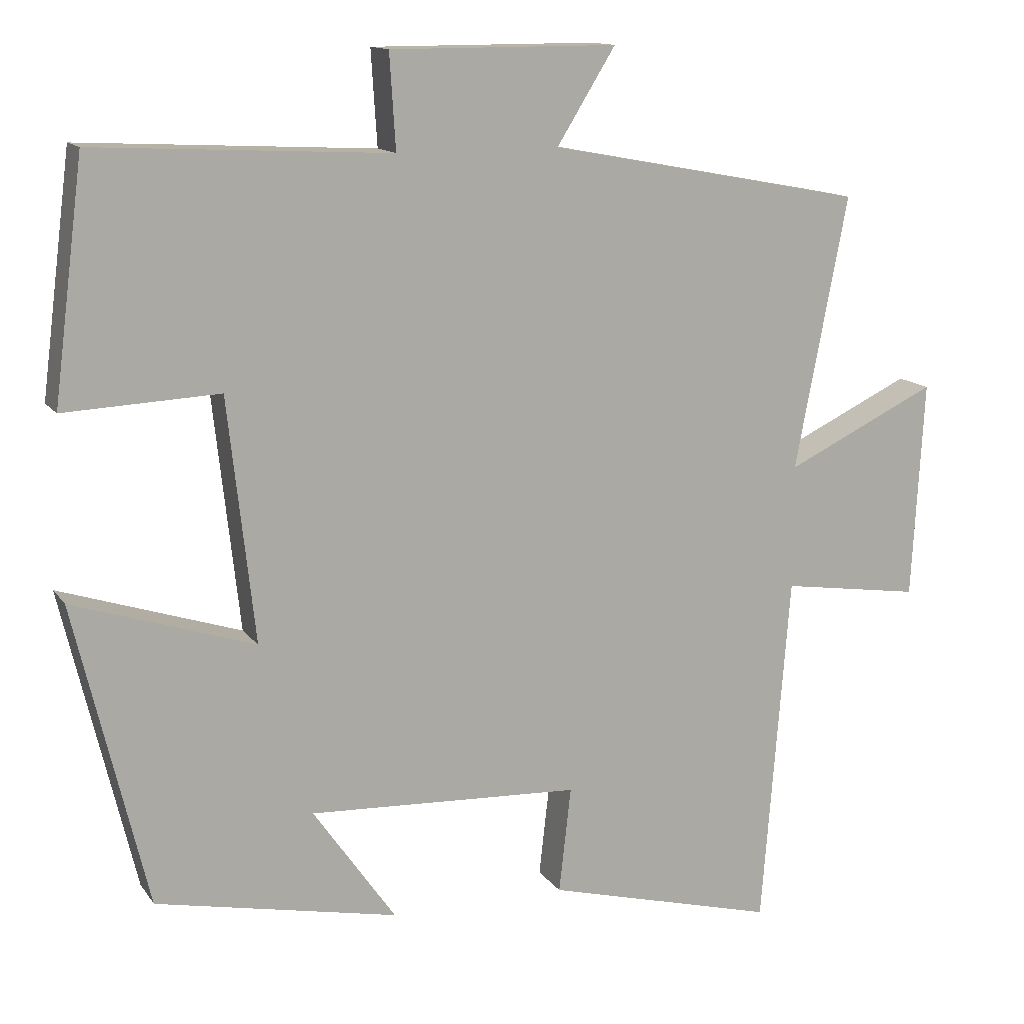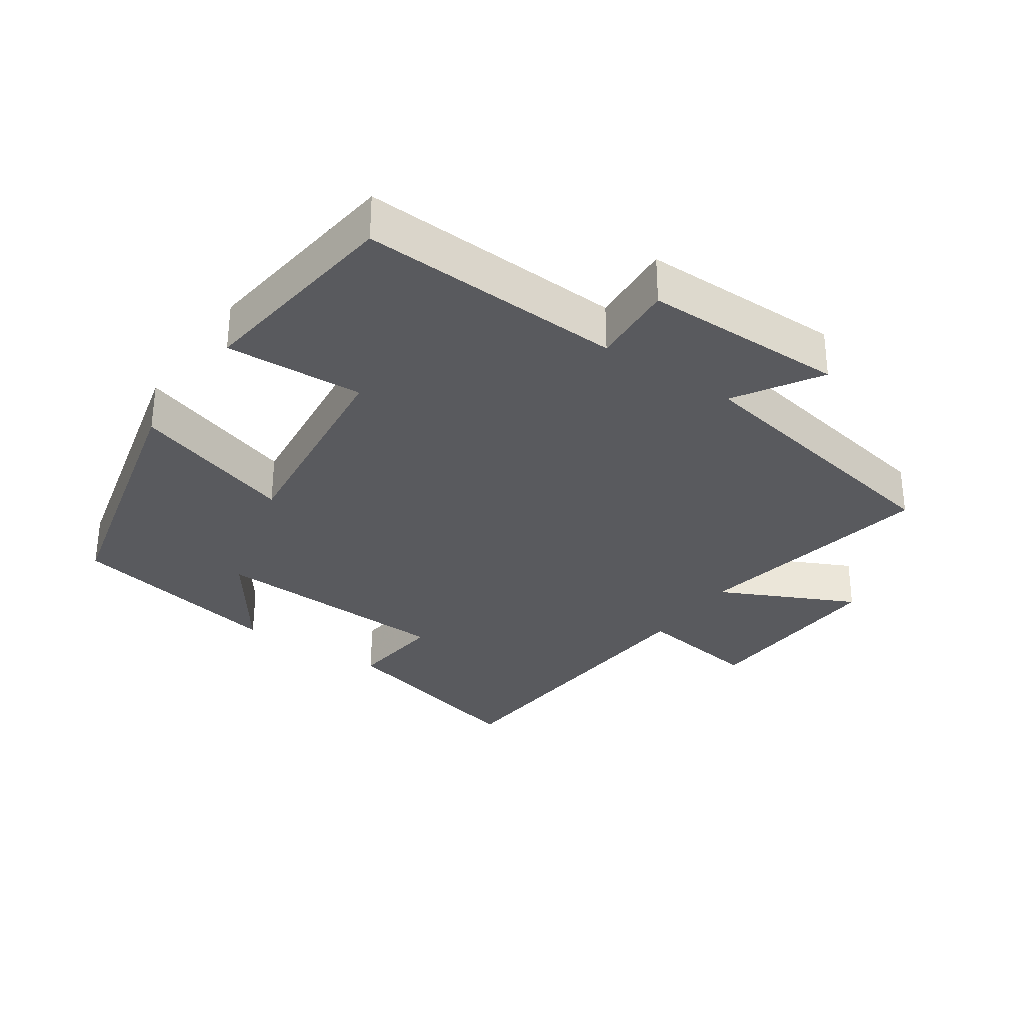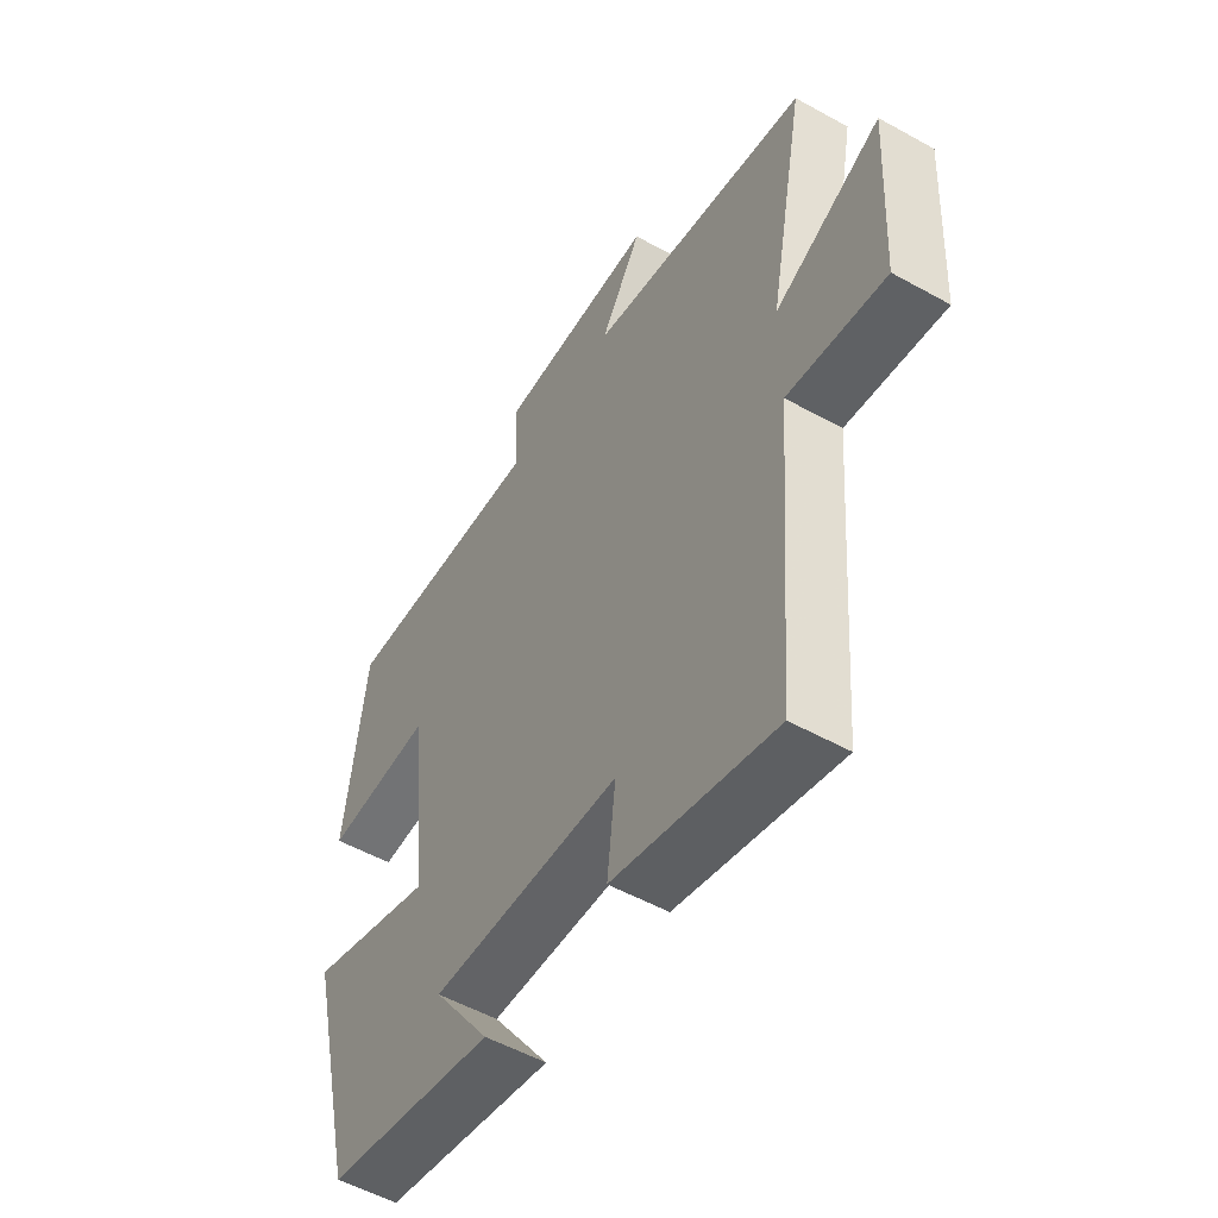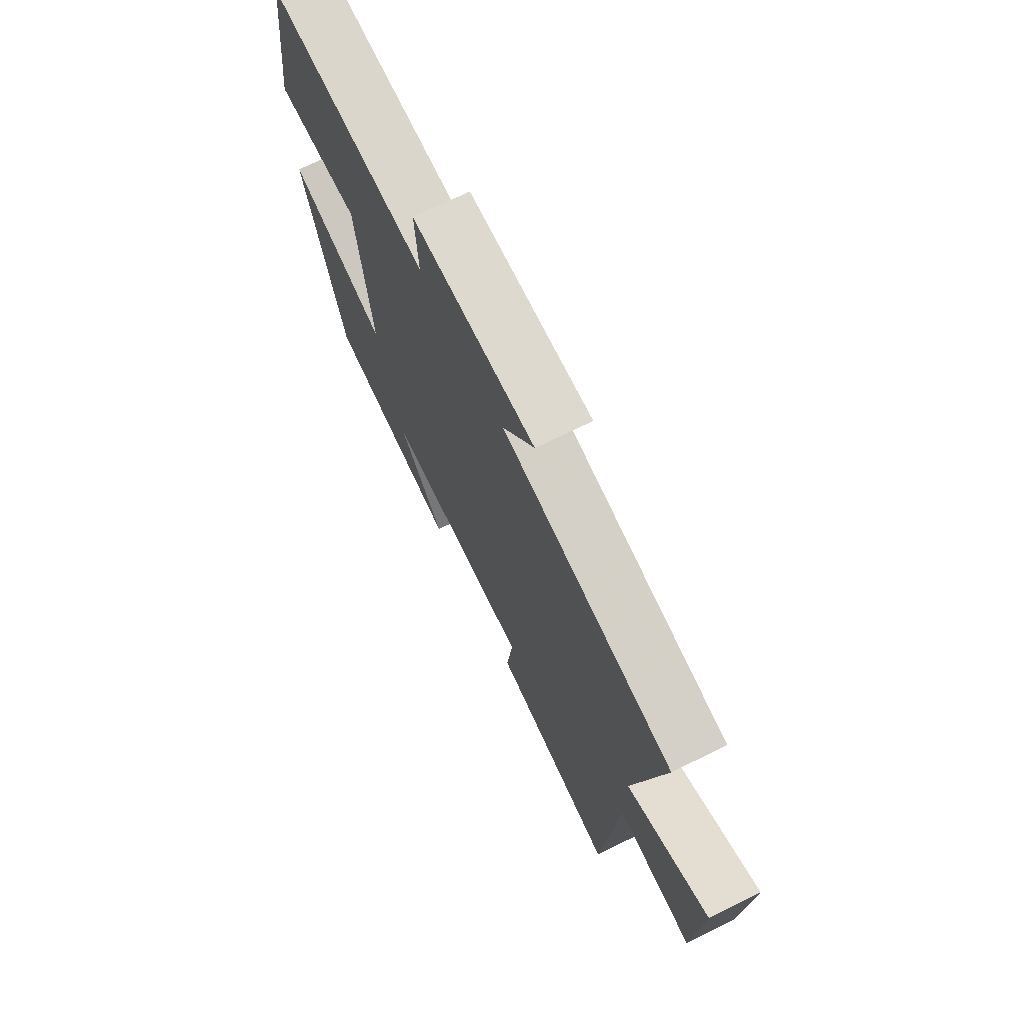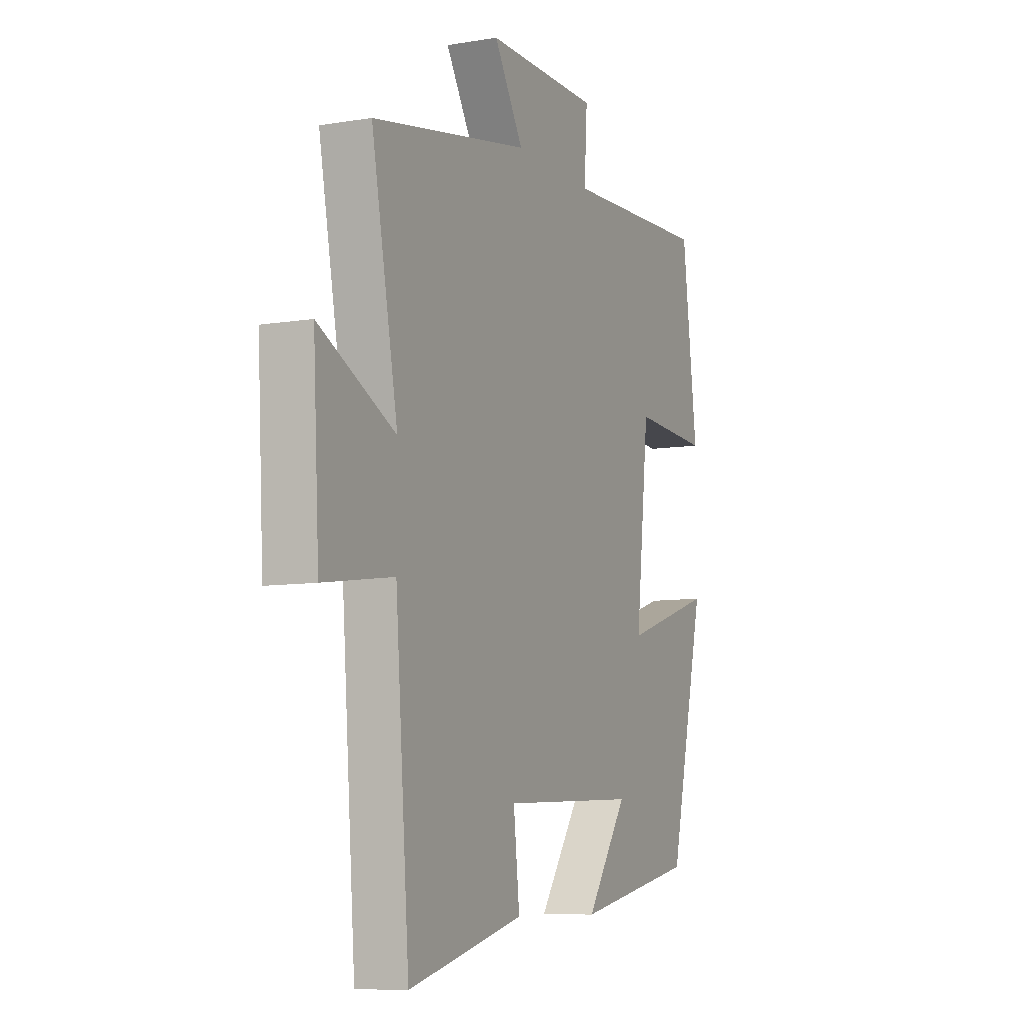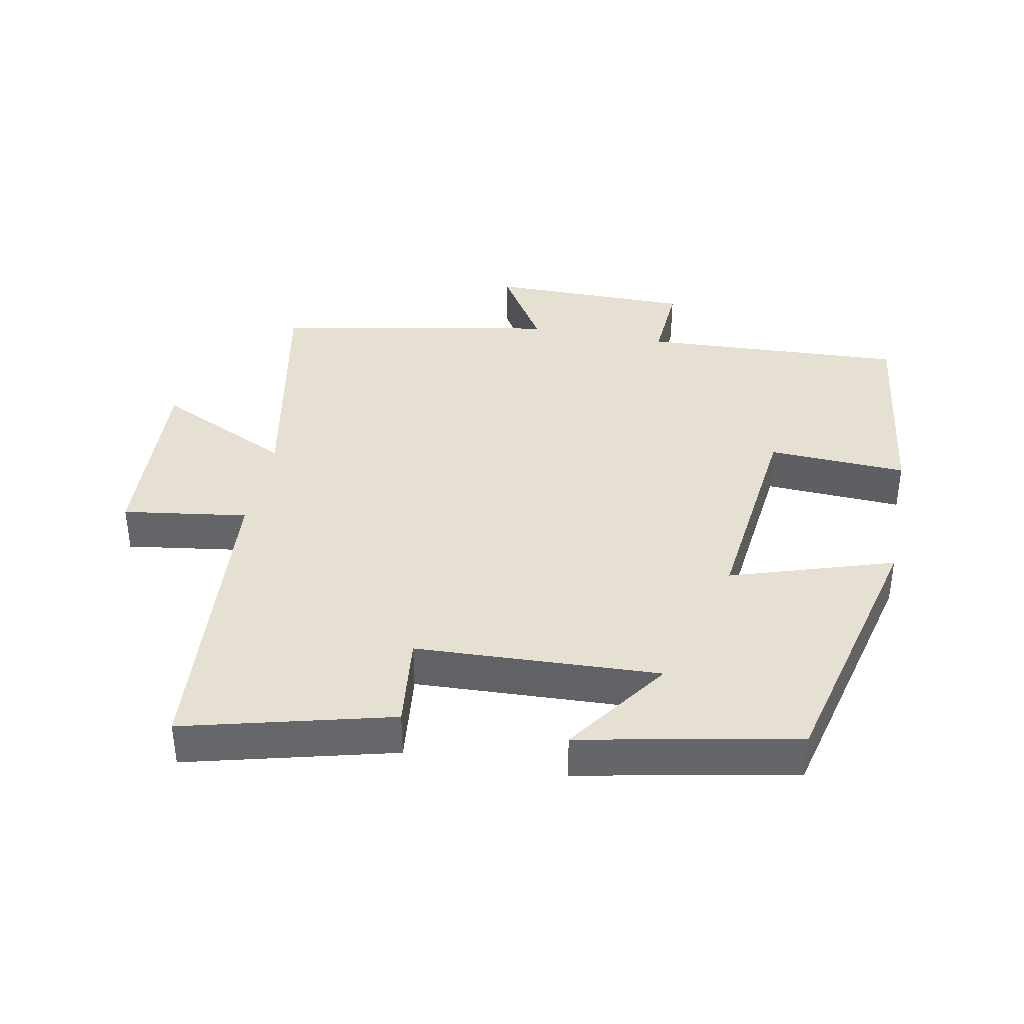
<metadata>
{"format":"obj","ext":"obj","renderer":"f3d","projection":"perspective","resolution":1024,"background":"white","views":[{"elev":13.2,"azim":-22.0,"up":"+Z"},{"elev":-31.6,"azim":-34.4,"up":"+Y"},{"elev":-53.2,"azim":59.2,"up":"+Z"},{"elev":71.6,"azim":63.7,"up":"+Z"},{"elev":-8.4,"azim":114.5,"up":"+Z"},{"elev":38.3,"azim":-169.0,"up":"+Y"}]}
</metadata>
<code>
v -0.46 0.07 0.52
v -0.067 0.07 0.5
v -0.075 0.07 0.626
v 0.227 0.07 0.626
v 0.149 0.07 0.5
v 0.57 0.07 0.421
v 0.5 0.07 0.058
v 0.702 0.07 0.155
v 0.686 0.07 -0.135
v 0.5 0.07 -0.108
v 0.463 0.07 -0.579
v 0.156 0.07 -0.5
v 0.172 0.07 -0.359
v -0.19 0.07 -0.343
v -0.08 0.07 -0.5
v -0.403 0.07 -0.435
v -0.5 0.07 -0.031
v -0.258 0.07 -0.109
v -0.294 0.07 0.215
v -0.5 0.07 0.205
v -0.46 0 0.52
v -0.067 0 0.5
v -0.075 0 0.626
v 0.227 0 0.626
v 0.149 0 0.5
v 0.57 0 0.421
v 0.5 0 0.058
v 0.702 0 0.155
v 0.686 0 -0.135
v 0.5 0 -0.108
v 0.463 0 -0.579
v 0.156 0 -0.5
v 0.172 0 -0.359
v -0.19 0 -0.343
v -0.08 0 -0.5
v -0.403 0 -0.435
v -0.5 0 -0.031
v -0.258 0 -0.109
v -0.294 0 0.215
v -0.5 0 0.205
f 19 20 1 2
f 18 19 2
f 16 17 18
f 14 15 16
f 14 16 18
f 13 14 18 2
f 10 11 12 13
f 7 8 9 10
f 7 10 13 2
f 5 6 7 2
f 2 3 4 5
f 22 21 40 39
f 22 39 38
f 38 37 36
f 36 35 34
f 38 36 34
f 22 38 34 33
f 33 32 31 30
f 30 29 28 27
f 22 33 30 27
f 22 27 26 25
f 25 24 23 22
f 1 21 22 2
f 2 22 23 3
f 3 23 24 4
f 4 24 25 5
f 5 25 26 6
f 6 26 27 7
f 7 27 28 8
f 8 28 29 9
f 9 29 30 10
f 10 30 31 11
f 11 31 32 12
f 12 32 33 13
f 13 33 34 14
f 14 34 35 15
f 15 35 36 16
f 16 36 37 17
f 17 37 38 18
f 18 38 39 19
f 19 39 40 20
f 20 40 21 1

</code>
